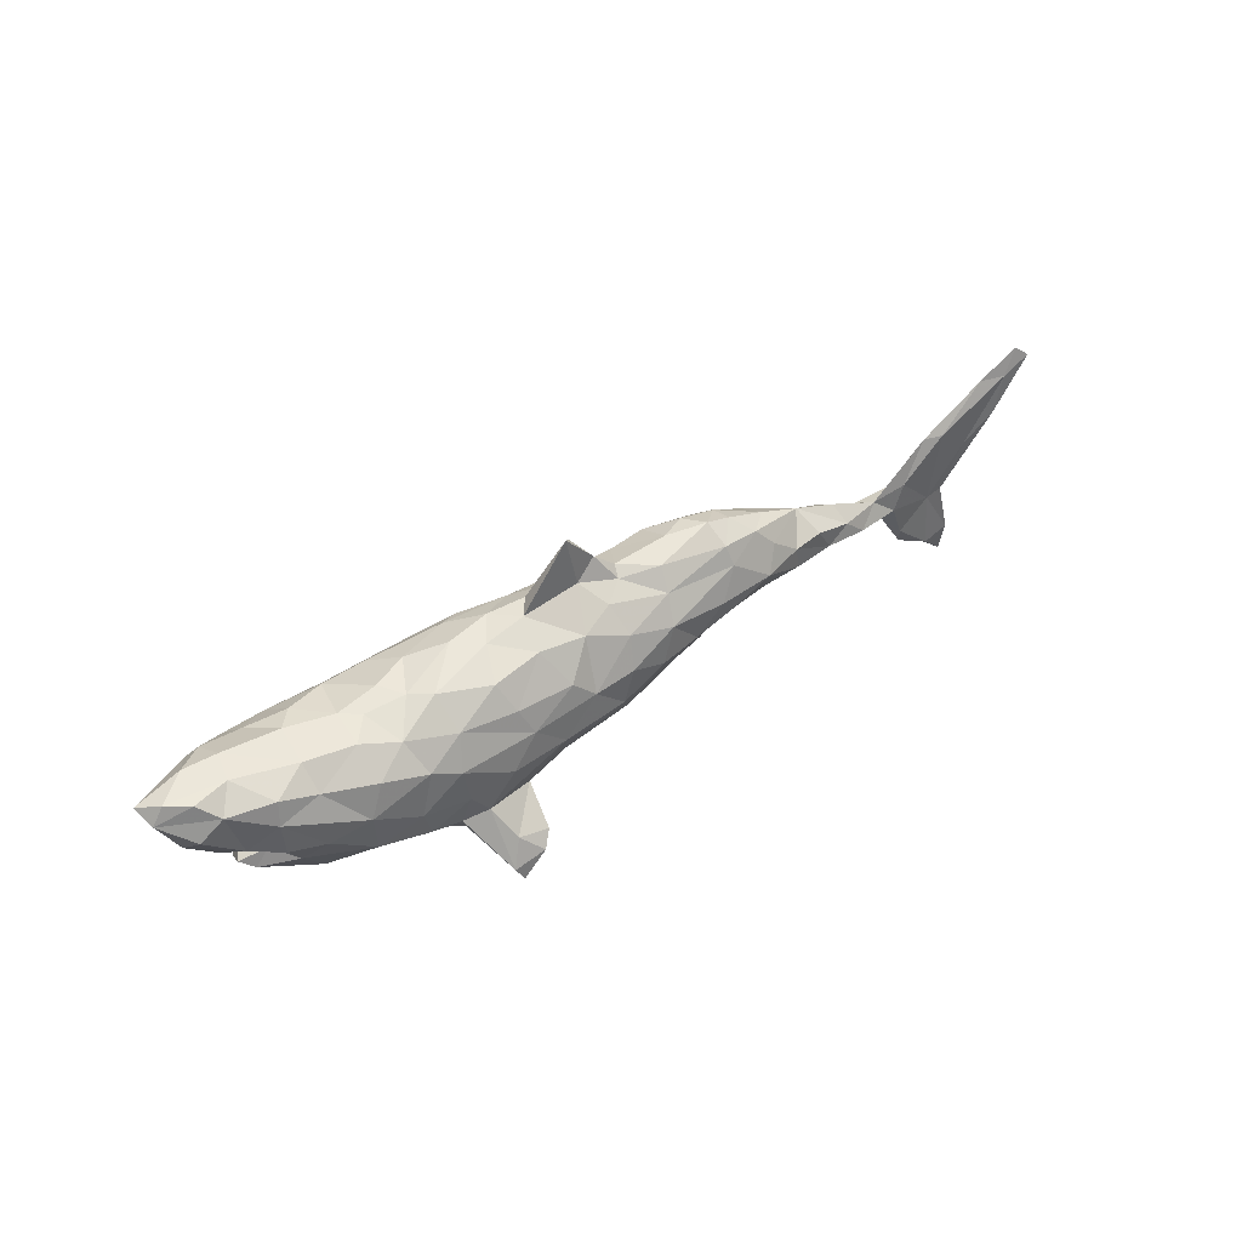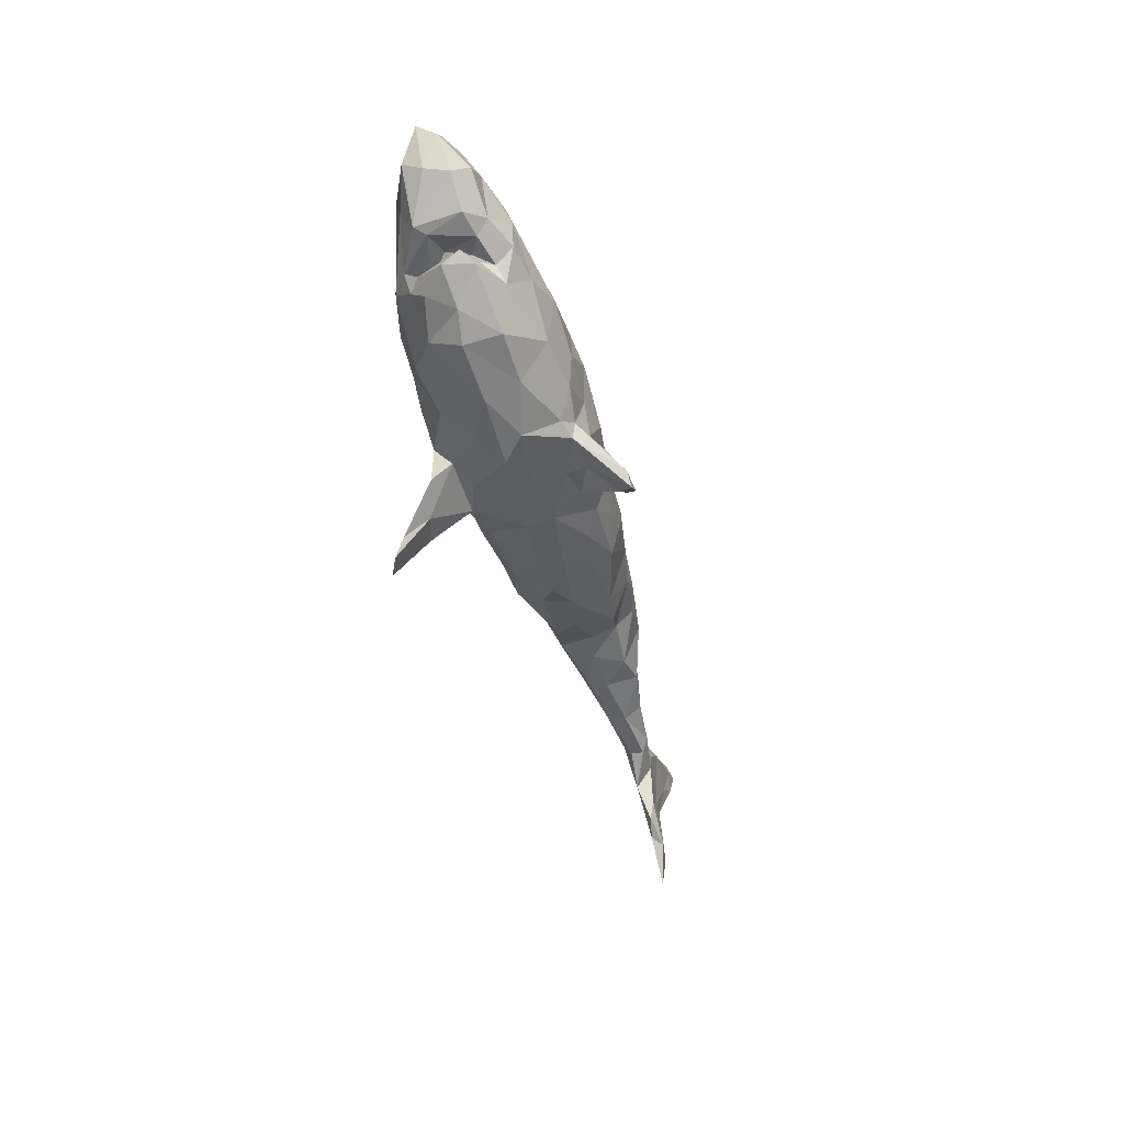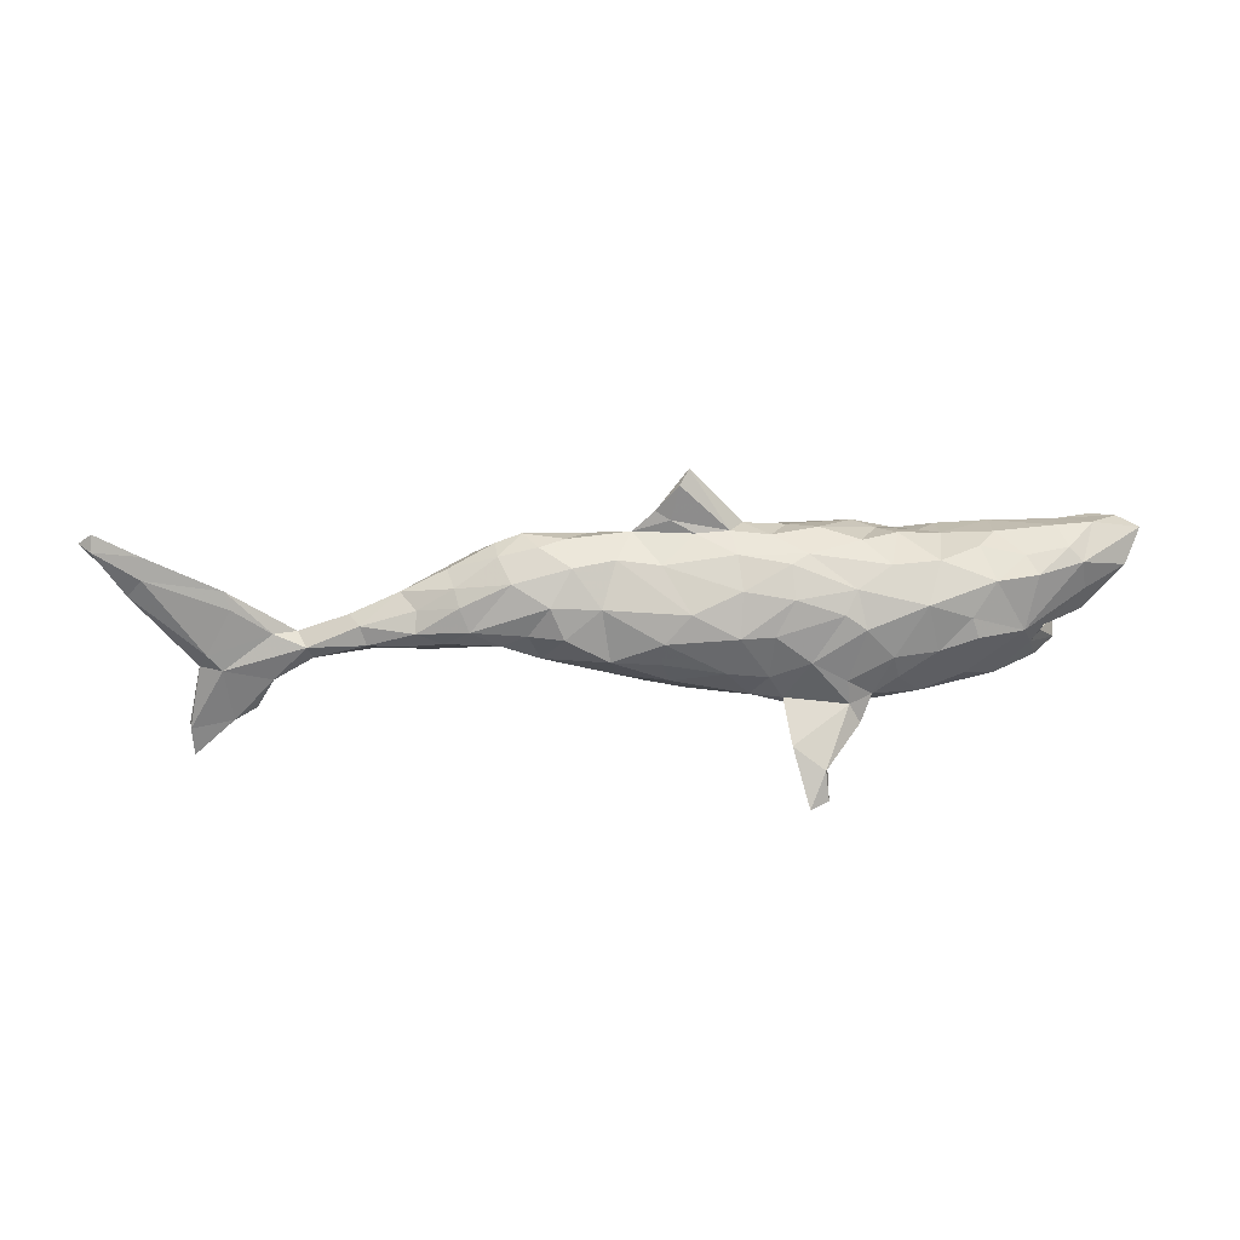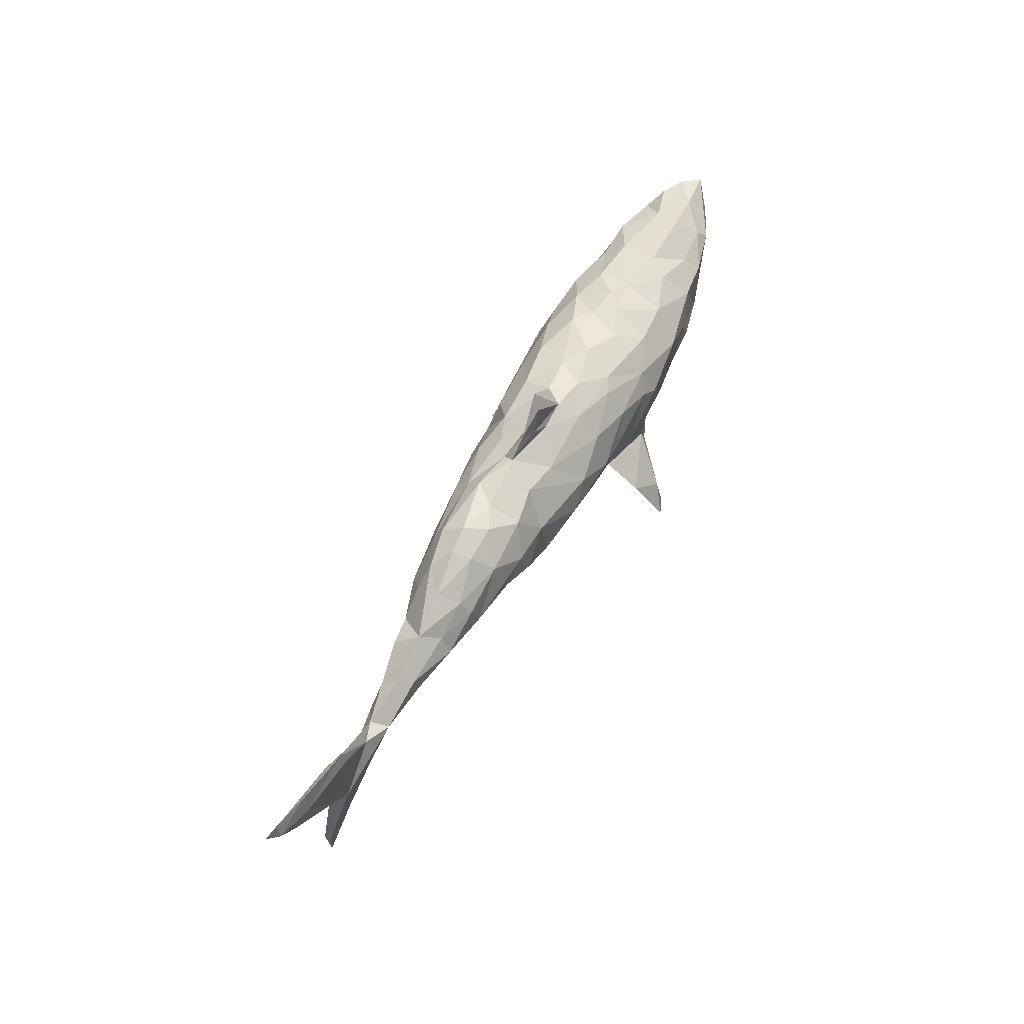
<metadata>
{"format":"obj","ext":"obj","renderer":"f3d","projection":"perspective","resolution":1024,"background":"white","views":[{"elev":46.2,"azim":-35.6,"up":"+Y"},{"elev":-44.9,"azim":-74.7,"up":"+Y"},{"elev":24.1,"azim":174.7,"up":"+Y"},{"elev":58.0,"azim":118.0,"up":"+Y"}]}
</metadata>
<code>
v 0.8282 0.1533 -0.001105
v 0.8473 0.1373 0.007479
v 0.8306 0.1302 -0.007588
v 0.7666 0.1192 -0.001885
v 0.7866 0.06087 0.01257
v 0.8049 0.1174 0.00789
v 0.7897 0.06171 0.001164
v 0.7681 0.08716 -0.007634
v 0.6908 -0.02661 -0.006949
v 0.662 0.0634 0.002258
v 0.7032 -0.04846 0.008562
v 0.7355 0.02566 0.01181
v 0.7218 -0.1405 0.003475
v 0.7225 -0.1334 0.01233
v 0.675 -0.05056 0.01139
v 0.7193 -0.1824 0.006286
v 0.6895 0.06392 0.01152
v 0.6613 -0.1299 0.003325
v 0.6769 -0.1366 0.01908
v 0.6203 0.006579 0.01514
v 0.6708 -0.05023 -0.006846
v 0.6551 0.03765 -0.002687
v 0.5678 -0.002304 0.01107
v 0.6294 -0.1143 0.009423
v 0.6006 -0.0002511 -0.001581
v 0.6026 -0.03153 0.01855
v 0.6228 -0.08661 0.01616
v 0.6032 -0.06677 -0.005392
v 0.5555 -0.01649 -0.01483
v 0.5484 -0.0379 -0.001049
v 0.5044 0.00221 0.02644
v 0.4966 0.02481 0.0003348
v 0.5341 -0.0255 0.02949
v 0.5499 -0.0394 0.01816
v 0.442 0.02697 0.03784
v 0.4667 -0.01416 0.03471
v 0.483 0.01481 -0.02022
v 0.4679 -0.0315 0.008985
v 0.4738 -0.01243 -0.02418
v 0.4274 0.05462 0.0005937
v 0.4239 -0.01506 -0.02718
v 0.4057 0.03796 -0.02739
v 0.408 0.01005 -0.04278
v 0.3995 -0.009248 0.04512
v 0.397 0.02613 0.04401
v 0.3545 0.06145 0.04322
v 0.3486 0.04829 -0.04928
v 0.3307 0.03103 0.0663
v 0.3809 -0.03194 9.656e-05
v 0.3626 0.08462 0.002516
v 0.3262 0.09375 0.03525
v 0.354 0.06981 -0.03166
v 0.3703 -0.0097 -0.03476
v 0.3354 0.01507 -0.0566
v 0.2719 -0.01237 0.04386
v 0.2944 0.1091 -0.02012
v 0.2974 0.1166 0.01053
v 0.2784 0.08196 -0.05347
v 0.3458 -0.02201 0.03783
v 0.295 -0.009387 -0.04946
v 0.2689 0.01199 0.07132
v 0.3129 -0.02961 -0.004025
v 0.2668 -0.03176 0.006165
v 0.2406 0.03912 0.0784
v 0.2663 0.1072 0.04601
v 0.2602 0.1291 0.01188
v 0.2398 -0.03402 -0.04077
v 0.2283 0.05406 -0.07422
v 0.2255 -0.04104 0.04942
v 0.2581 0.01019 -0.06481
v 0.2081 -0.05418 -0.004592
v 0.2396 0.1215 -0.0224
v 0.1959 0.002374 0.08008
v 0.2707 0.07965 0.05973
v 0.2013 0.125 -0.004048
v 0.2098 0.008798 -0.07987
v 0.197 0.1014 -0.05203
v 0.1509 0.0536 0.08516
v 0.1611 0.08985 0.05849
v 0.159 0.04959 -0.07539
v 0.1118 0.1297 0.003961
v 0.1369 0.1069 -0.04082
v 0.1299 0.003455 0.09375
v 0.1673 0.1182 0.03331
v 0.1438 -0.07216 0.008967
v 0.1484 -0.02646 -0.07936
v 0.1749 -0.04735 0.05813
v 0.1057 0.1193 0.02124
v 0.04923 0.1985 -0.009669
v 0.07912 -0.03163 -0.08174
v 0.1344 -0.06461 -0.03706
v 0.0734 0.1098 0.04542
v 0.07639 0.09979 -0.04879
v 0.06027 0.148 -0.007496
v 0.09461 -0.08857 -0.008464
v 0.08052 0.1591 0.0007232
v 0.04838 0.1355 0.01005
v 0.07442 0.03011 0.1008
v 0.03485 0.2163 0.005231
v 0.06564 -0.06489 -0.06165
v 0.07689 0.004404 -0.09578
v 0.02435 -0.09914 0.02578
v 0.07724 -0.05182 0.08547
v 0.08352 0.07489 0.0806
v 0.0761 -0.07098 0.05841
v -0.02642 0.1105 -0.04594
v 0.02779 0.13 -0.01342
v 0.04049 0.04449 -0.0926
v 0.05797 -0.01921 0.1029
v -0.02433 0.01086 -0.1023
v 0.02252 0.09771 0.06475
v 0.03715 -0.09908 -0.01466
v -0.01965 0.1321 -0.01174
v -0.008776 -0.04607 -0.0879
v 0.005469 -0.08106 0.06665
v -0.0296 0.07109 -0.08074
v -0.0286 -0.06603 0.08947
v 0.01576 -0.03572 0.1002
v -0.04106 0.1324 0.01635
v 0.01248 0.02588 0.1029
v -0.02077 0.06033 0.09775
v -0.07109 -0.1223 -0.0003584
v -0.04266 -0.01944 0.1126
v -0.07282 -0.1157 0.03874
v -0.05972 -0.106 -0.03426
v -0.04938 0.1108 0.06372
v -0.0747 0.1273 -0.01948
v -0.1217 0.1111 -0.05261
v -0.1027 0.1249 0.02305
v -0.09833 0.06195 -0.09454
v -0.04323 -0.08923 -0.06198
v -0.09688 0.1019 -0.06486
v -0.08565 -0.08874 0.08176
v -0.09337 -0.08296 0.09713
v -0.09384 -0.1359 -0.1338
v -0.06635 -0.05286 -0.08896
v -0.08725 -0.08767 -0.08074
v -0.1 -0.1238 0.151
v -0.07098 0.0123 -0.1024
v -0.1311 -0.01335 0.1229
v -0.1164 -0.1411 0.1665
v -0.1192 -0.1407 0.1465
v -0.108 0.06801 0.09998
v -0.1676 -0.06941 0.1164
v -0.1528 -0.1736 0.1696
v -0.1407 -0.2054 -0.1659
v -0.1459 -0.1132 0.1482
v -0.124 0.1067 0.07507
v -0.1421 0.13 -0.003426
v -0.1756 -0.09145 -0.1022
v -0.1431 -0.1026 0.1042
v -0.1051 -0.1042 -0.07067
v -0.1569 -0.1138 -0.05286
v -0.1528 -0.1224 0.03018
v -0.1716 -0.05603 -0.1038
v -0.1212 -0.02636 -0.1065
v -0.08999 0.02775 0.113
v -0.113 -0.2109 -0.1789
v -0.1411 -0.1069 0.07525
v -0.1428 -0.1446 -0.1187
v -0.1643 -0.1512 0.1655
v -0.1651 0.04101 -0.1043
v -0.1365 -0.1634 -0.1573
v -0.2035 -0.1294 0.007492
v -0.1988 0.1176 -0.02589
v -0.1969 -0.1008 0.09905
v -0.1921 0.07962 0.09663
v -0.2061 0.03249 0.1194
v -0.1829 0.07189 -0.08917
v -0.2272 0.1132 0.02806
v -0.1917 -0.1209 -0.1023
v -0.1959 -0.1016 -0.07147
v -0.208 -0.08058 -0.09465
v -0.2637 0.09269 0.07708
v -0.204 -0.07964 0.1049
v -0.1945 -0.03073 0.1156
v -0.1992 0.117 0.05197
v -0.2331 -0.02162 -0.1077
v -0.2516 0.118 -0.003493
v -0.247 0.05149 0.1113
v -0.1937 0.02155 -0.1111
v -0.2231 -0.09267 0.09066
v -0.2371 -0.1214 0.03984
v -0.2331 0.09642 -0.06613
v -0.2807 -0.09397 -0.06253
v -0.2422 -0.05552 -0.09798
v -0.2948 -0.01868 -0.1001
v -0.2525 -0.06087 0.1105
v -0.2998 0.09839 -0.06198
v -0.2427 -0.1169 -0.02415
v -0.2865 0.1098 0.02277
v -0.3164 0.1053 0.0575
v -0.2661 -0.01318 0.1169
v -0.2779 0.0508 -0.1037
v -0.3122 0.07005 0.1015
v -0.3136 0.112 0.004014
v -0.3092 -0.1004 0.05856
v -0.3579 0.1094 -0.04115
v -0.3734 0.07486 -0.08502
v -0.304 -0.115 0.007492
v -0.3254 -0.04872 0.1002
v -0.3493 -0.001282 -0.1005
v -0.3342 0.02406 0.1116
v -0.3899 0.002353 0.09645
v -0.3398 0.02754 -0.09778
v -0.3374 -0.06178 -0.07957
v -0.3858 0.08089 0.08109
v -0.4218 0.001606 -0.03298
v -0.3838 0.1174 -0.01019
v -0.3889 -0.08007 -0.04389
v -0.3867 -0.09861 0.002352
v -0.4162 0.0009319 -0.08494
v -0.3891 0.1112 0.04714
v -0.4324 0.07888 -0.07875
v -0.3829 -0.08727 0.05608
v -0.4341 -0.02971 -0.05628
v -0.4512 -0.02001 -0.04095
v -0.419 0.09895 -0.05499
v -0.4294 -0.07772 0.008626
v -0.4197 -0.03244 0.0706
v -0.4504 -0.01588 0.04326
v -0.4428 0.01267 0.08565
v -0.4423 0.01445 0.02962
v -0.4695 -0.04272 0.04266
v -0.4347 -0.008748 0.0606
v -0.4392 0.09789 0.07474
v -0.4536 0.01931 -0.005752
v -0.4689 0.1249 -0.01388
v -0.4482 -0.05998 -0.0311
v -0.4489 -0.002189 -0.0622
v -0.4968 0.08842 -0.06233
v -0.4457 0.06427 0.08432
v -0.4749 0.005991 0.0461
v -0.4834 -0.05027 0.002168
v -0.4865 0.02489 0.06379
v -0.505 0.09584 0.05832
v -0.4879 -0.03267 0.02803
v -0.479 0.1075 -0.05177
v -0.5054 0.04541 -0.05151
v -0.4968 0.003057 -0.01533
v -0.531 0.1191 0.03852
v -0.52 0.1278 -0.01431
v -0.4787 0.1185 0.02542
v -0.5106 0.006512 -0.03014
v -0.5123 0.01377 0.03719
v -0.5387 0.06887 0.0554
v -0.5536 0.04921 0.03263
v -0.5638 0.05362 -0.001942
v -0.5657 0.06989 -0.03088
v -0.59 0.114 -0.005634
v -0.5624 0.123 0.01907
v -0.5804 0.09735 0.02202
f 120 111 121
f 232 207 226
f 98 83 78
f 117 123 134
f 175 188 182
f 133 134 142
f 157 121 143
f 195 180 174
f 180 195 203
f 203 195 207
f 203 207 232
f 204 203 232
f 83 98 109
f 120 98 104
f 120 104 111
f 120 121 157
f 123 120 157
f 168 140 157
f 157 167 168
f 168 180 193
f 193 180 203
f 109 98 120
f 109 120 123
f 109 123 118
f 123 157 140
f 144 140 176
f 140 168 176
f 176 168 193
f 188 176 193
f 188 193 201
f 193 203 201
f 201 203 204
f 117 118 123
f 134 123 144
f 144 123 140
f 144 176 175
f 175 176 188
f 133 142 151
f 138 134 147
f 147 134 144
f 179 165 184
f 170 165 179
f 149 128 165
f 129 127 149
f 127 128 149
f 129 119 127
f 127 106 128
f 113 127 119
f 113 106 127
f 113 107 106
f 94 107 113
f 81 107 94
f 81 93 107
f 81 82 93
f 75 82 81
f 251 242 250
f 89 94 113
f 99 89 113
f 96 81 94
f 135 150 137
f 187 186 185
f 186 173 185
f 178 173 186
f 155 150 173
f 156 150 155
f 137 150 156
f 136 137 156
f 187 206 202
f 187 185 206
f 178 186 187
f 178 155 173
f 181 155 178
f 156 155 181
f 139 136 156
f 139 110 136
f 110 114 136
f 110 101 114
f 101 90 114
f 108 101 110
f 205 202 212
f 205 187 202
f 194 187 205
f 178 187 194
f 181 178 194
f 162 181 169
f 162 156 181
f 130 139 162
f 139 156 162
f 130 110 139
f 116 110 130
f 116 108 110
f 199 205 212
f 194 205 199
f 169 181 194
f 169 130 162
f 160 163 146
f 158 146 163
f 148 129 177
f 170 191 174
f 174 191 192
f 236 243 241
f 74 51 65
f 79 65 84
f 46 51 74
f 16 14 19
f 126 129 148
f 167 148 177
f 167 177 174
f 177 170 174
f 192 207 195
f 192 213 207
f 207 213 226
f 213 243 226
f 232 226 236
f 226 243 236
f 74 65 79
f 74 79 78
f 64 74 78
f 84 88 79
f 79 88 92
f 79 104 78
f 79 92 104
f 104 92 111
f 111 126 121
f 121 126 143
f 143 126 148
f 195 174 192
f 222 232 235
f 232 236 235
f 235 236 246
f 45 46 48
f 48 46 74
f 48 74 64
f 73 64 78
f 98 78 104
f 204 232 222
f 225 220 222
f 163 135 158
f 13 16 18
f 18 24 28
f 21 13 18
f 185 190 200
f 190 164 200
f 122 164 153
f 125 122 152
f 125 112 122
f 131 112 125
f 112 102 122
f 100 95 112
f 91 95 100
f 95 102 112
f 21 18 28
f 14 13 11
f 229 210 219
f 210 211 219
f 210 200 211
f 185 200 210
f 91 85 95
f 91 71 85
f 67 71 91
f 67 63 71
f 60 62 63
f 29 21 28
f 229 219 234
f 67 60 63
f 172 164 190
f 153 164 172
f 152 122 153
f 111 119 126
f 97 99 119
f 111 97 119
f 92 97 111
f 88 97 92
f 84 81 88
f 84 75 81
f 243 251 241
f 243 242 251
f 243 228 242
f 97 96 99
f 96 89 99
f 245 233 235
f 44 45 48
f 59 44 48
f 102 105 115
f 154 159 183
f 143 148 167
f 48 64 61
f 220 204 222
f 220 225 221
f 223 225 233
f 220 221 224
f 225 222 233
f 233 222 235
f 59 48 61
f 55 59 61
f 55 61 73
f 73 61 64
f 83 73 78
f 83 109 103
f 215 201 220
f 220 201 204
f 215 220 224
f 69 55 73
f 87 69 73
f 73 83 87
f 87 83 103
f 105 87 103
f 85 87 105
f 103 109 118
f 105 103 115
f 103 118 117
f 103 117 115
f 133 117 134
f 166 175 182
f 182 188 197
f 188 201 197
f 197 201 215
f 102 115 124
f 124 115 117
f 124 117 133
f 124 133 159
f 133 151 159
f 159 151 166
f 183 159 166
f 183 166 182
f 183 182 197
f 157 143 167
f 167 174 180
f 168 167 180
f 66 72 75
f 2 3 1
f 99 113 119
f 49 62 53
f 41 49 53
f 41 38 49
f 39 38 41
f 39 30 38
f 37 29 39
f 30 34 38
f 29 30 39
f 29 28 30
f 21 29 25
f 9 21 25
f 237 217 234
f 216 234 217
f 216 229 234
f 43 41 53
f 39 41 43
f 42 37 43
f 37 39 43
f 32 29 37
f 25 29 23
f 10 25 23
f 22 9 25
f 8 9 22
f 8 7 9
f 208 227 240
f 40 37 42
f 60 53 62
f 230 240 244
f 230 208 240
f 68 70 76
f 54 70 68
f 58 54 68
f 58 47 54
f 52 47 58
f 212 239 231
f 214 212 231
f 189 194 199
f 132 130 169
f 132 116 130
f 106 116 132
f 93 116 106
f 93 108 116
f 82 108 93
f 82 80 108
f 77 80 82
f 77 68 80
f 58 68 77
f 238 214 231
f 228 218 238
f 218 214 238
f 218 199 214
f 198 199 218
f 189 199 198
f 165 128 184
f 128 169 184
f 128 132 169
f 128 106 132
f 150 163 171
f 191 179 196
f 6 1 4
f 244 247 248
f 40 50 51
f 66 75 84
f 126 119 129
f 129 149 177
f 177 149 170
f 170 149 165
f 170 179 191
f 192 191 196
f 192 196 213
f 213 196 209
f 213 228 243
f 213 209 228
f 247 246 252
f 246 236 252
f 236 241 252
f 252 241 251
f 247 252 248
f 250 248 252
f 252 251 250
f 137 131 152
f 4 3 8
f 5 2 6
f 3 2 5
f 6 2 1
f 51 50 57
f 57 56 66
f 57 66 65
f 51 57 65
f 65 66 84
f 245 235 247
f 235 246 247
f 5 6 12
f 12 6 17
f 45 35 40
f 40 51 46
f 45 40 46
f 160 172 171
f 163 160 171
f 152 172 160
f 135 152 160
f 173 171 172
f 173 150 171
f 199 212 214
f 184 194 189
f 184 169 194
f 150 135 163
f 145 161 166
f 151 145 166
f 208 223 227
f 161 145 141
f 141 147 161
f 147 144 161
f 138 147 141
f 142 145 151
f 161 175 166
f 161 144 175
f 17 4 10
f 6 4 17
f 52 42 47
f 50 40 52
f 40 42 52
f 32 37 40
f 10 8 22
f 4 8 10
f 3 7 8
f 3 5 7
f 249 244 248
f 58 77 72
f 56 58 72
f 56 52 58
f 57 50 56
f 50 52 56
f 1 3 4
f 249 248 250
f 250 231 249
f 242 238 231
f 209 218 228
f 198 218 209
f 196 198 209
f 196 189 198
f 179 189 196
f 179 184 189
f 107 93 106
f 75 77 82
f 75 72 77
f 66 56 72
f 242 231 250
f 228 238 242
f 80 86 101
f 108 80 101
f 101 86 90
f 202 206 212
f 136 131 137
f 80 68 76
f 212 216 230
f 216 217 230
f 217 208 230
f 212 230 239
f 230 244 239
f 43 53 54
f 47 43 54
f 60 54 53
f 54 60 70
f 70 60 67
f 70 67 76
f 76 86 80
f 90 86 100
f 206 210 212
f 212 210 216
f 216 210 229
f 86 67 91
f 67 86 76
f 86 91 100
f 90 100 114
f 100 112 131
f 100 131 114
f 114 131 136
f 173 172 185
f 206 185 210
f 152 131 125
f 152 153 172
f 172 190 185
f 42 43 47
f 249 239 244
f 231 239 249
f 62 55 63
f 62 59 55
f 44 59 49
f 38 44 49
f 38 36 44
f 33 36 38
f 33 31 36
f 34 33 38
f 33 26 23
f 34 26 33
f 26 20 23
f 15 20 26
f 15 17 20
f 10 22 25
f 11 5 12
f 234 224 237
f 224 221 237
f 221 217 237
f 44 36 45
f 36 35 45
f 31 40 35
f 31 32 40
f 36 31 35
f 33 23 31
f 31 23 32
f 20 10 23
f 15 12 17
f 9 7 11
f 244 240 245
f 233 245 240
f 227 233 240
f 227 223 233
f 244 245 247
f 49 59 62
f 7 5 11
f 23 29 32
f 24 19 27
f 19 15 27
f 200 183 197
f 164 183 200
f 154 183 164
f 122 124 154
f 124 159 154
f 122 102 124
f 95 85 102
f 27 26 28
f 15 26 27
f 14 15 19
f 219 215 224
f 219 211 215
f 211 197 215
f 211 200 197
f 85 105 102
f 69 87 85
f 85 71 69
f 63 69 71
f 63 55 69
f 26 34 28
f 234 219 224
f 16 13 14
f 24 27 28
f 28 34 30
f 14 11 15
f 122 154 164
f 88 96 97
f 81 96 88
f 141 145 142
f 138 141 142
f 142 134 138
f 96 94 89
f 17 10 20
f 208 225 223
f 225 208 217
f 225 217 221
f 19 24 18
f 11 13 21
f 11 12 15
f 16 19 18
f 9 11 21
f 135 146 158
f 146 135 160
f 152 135 137

</code>
